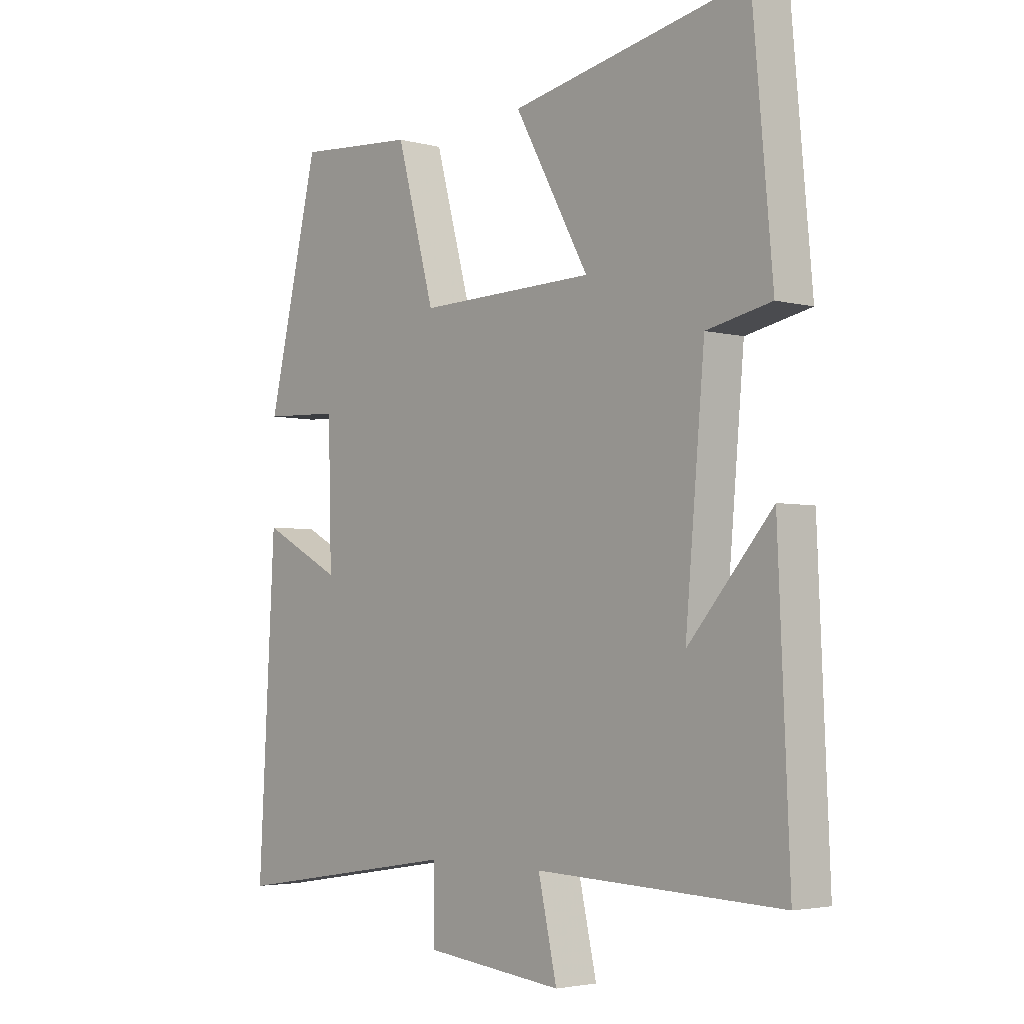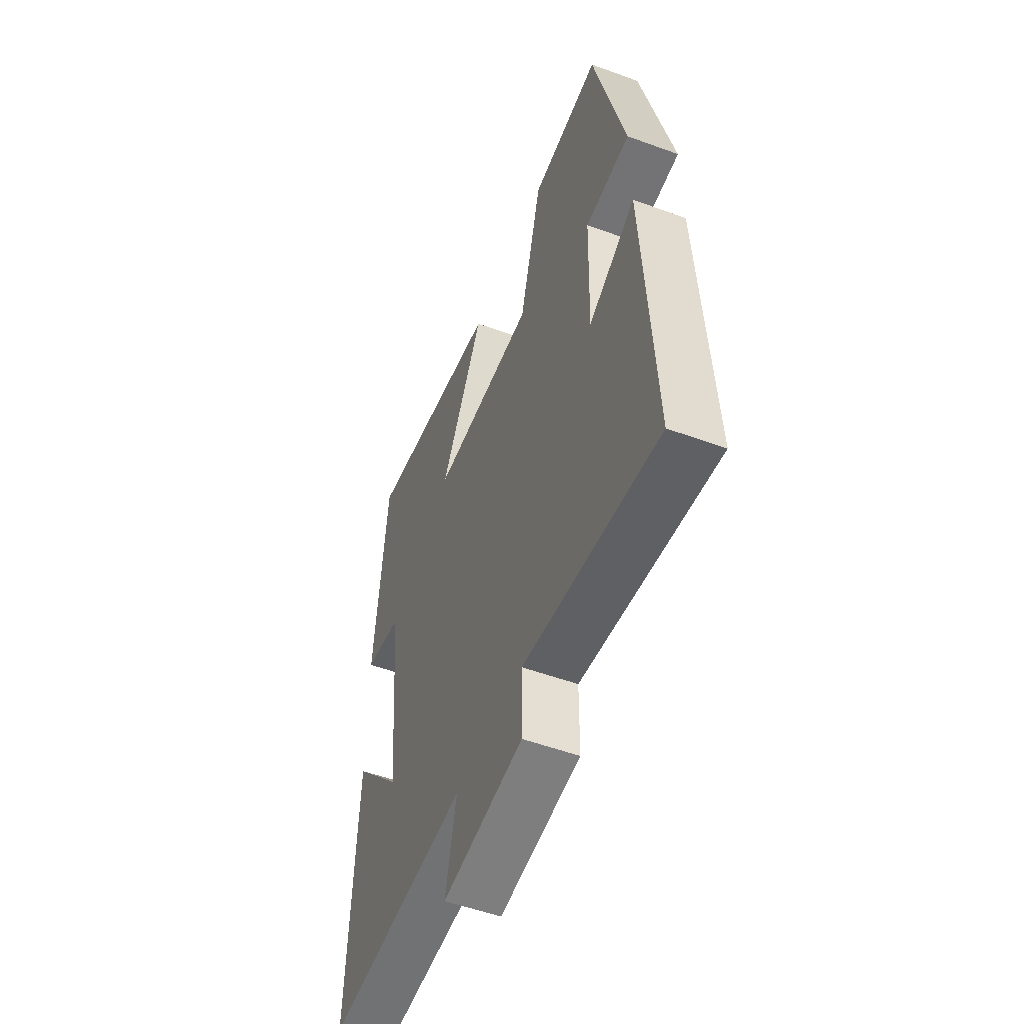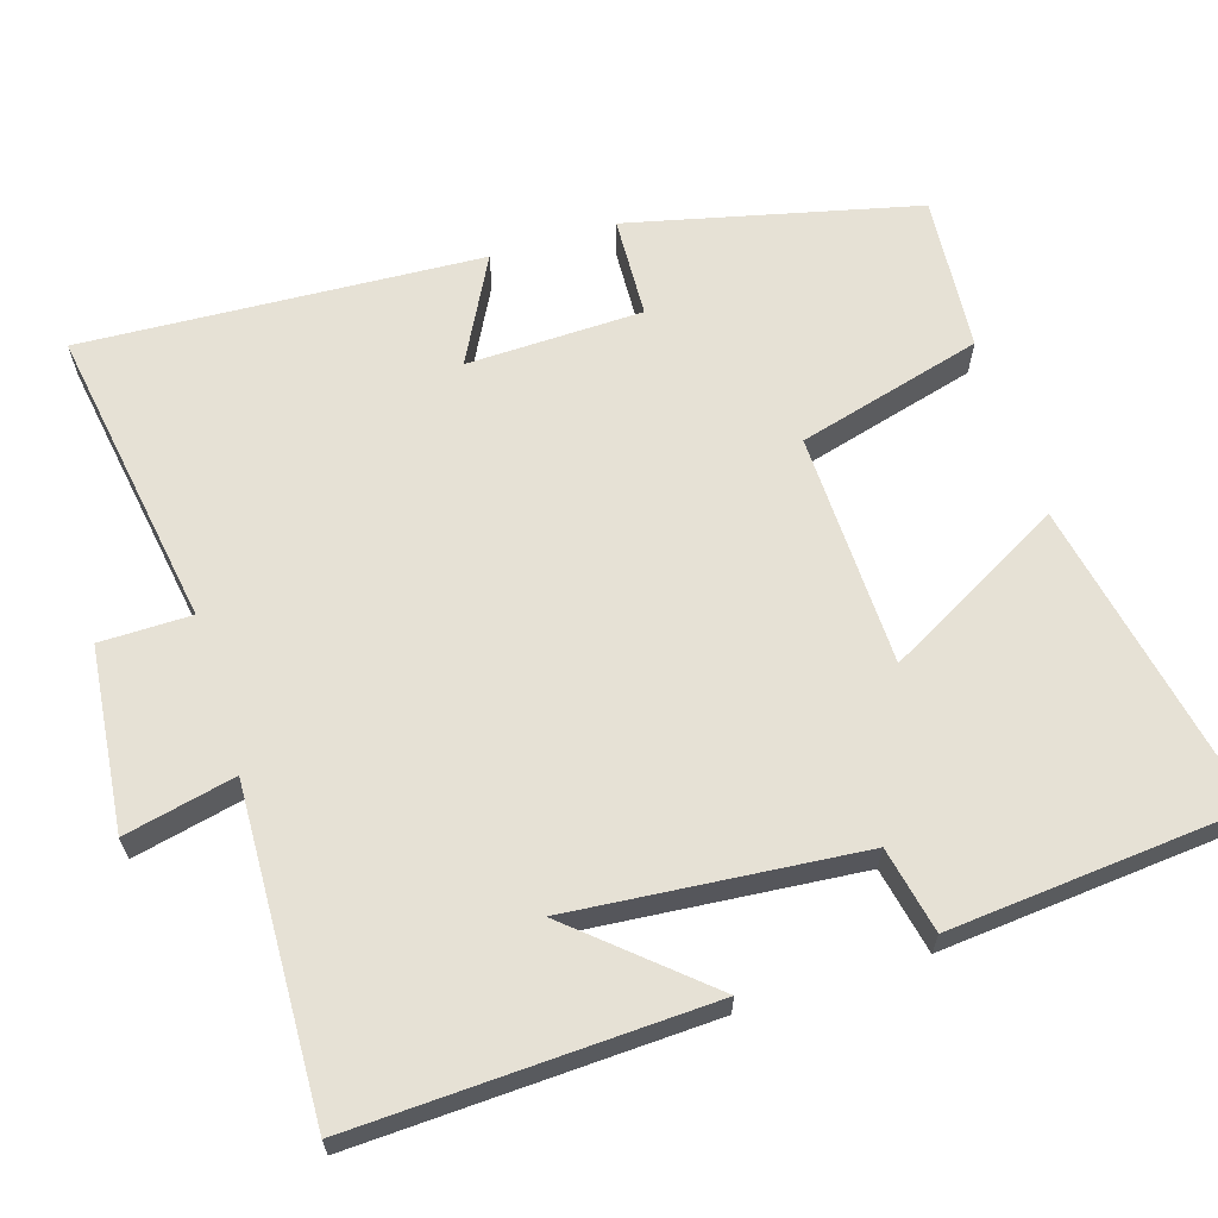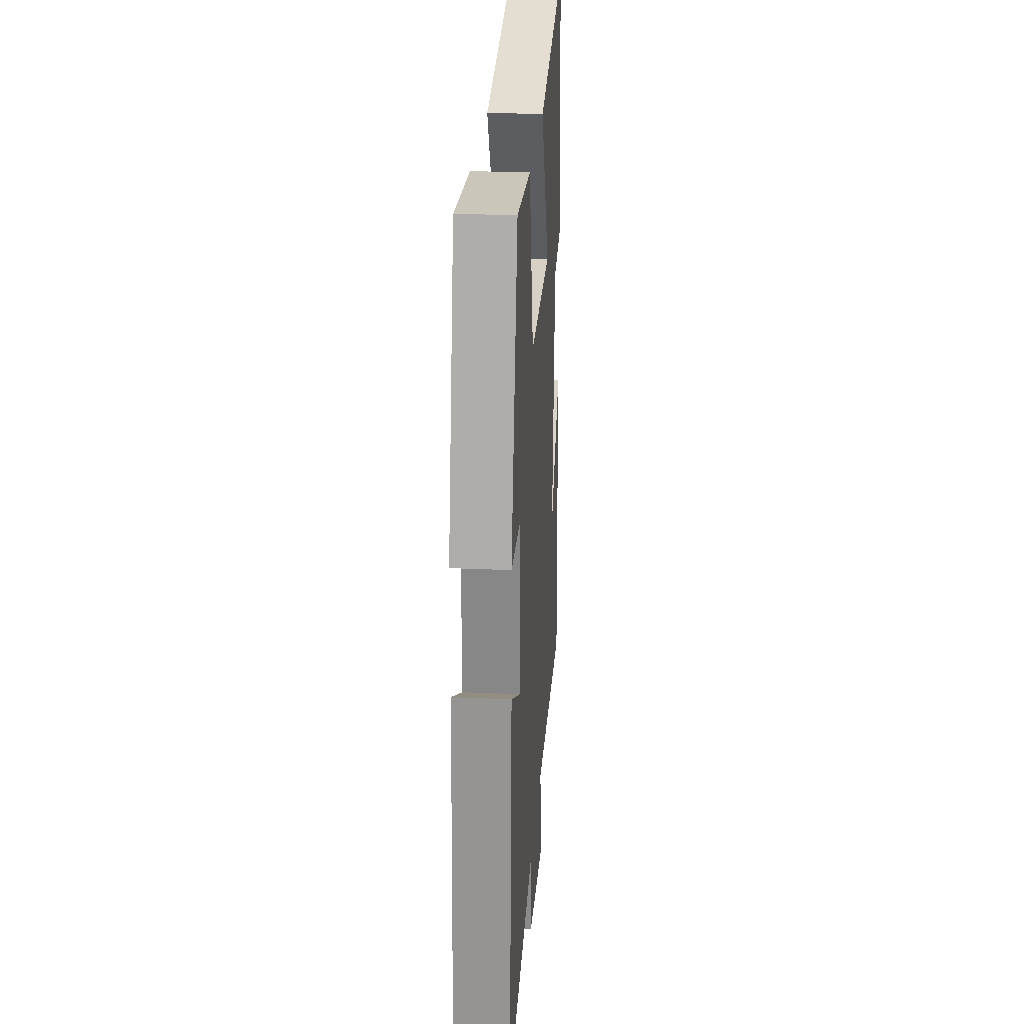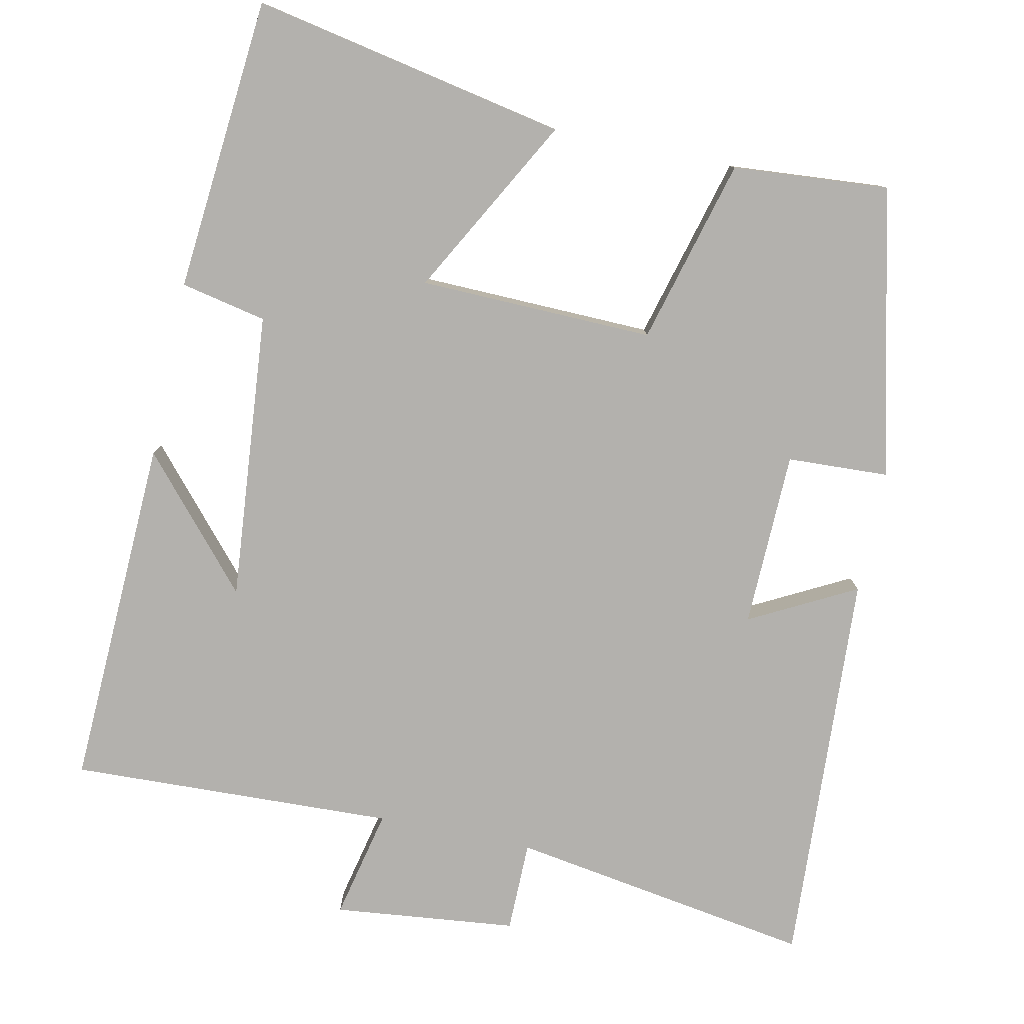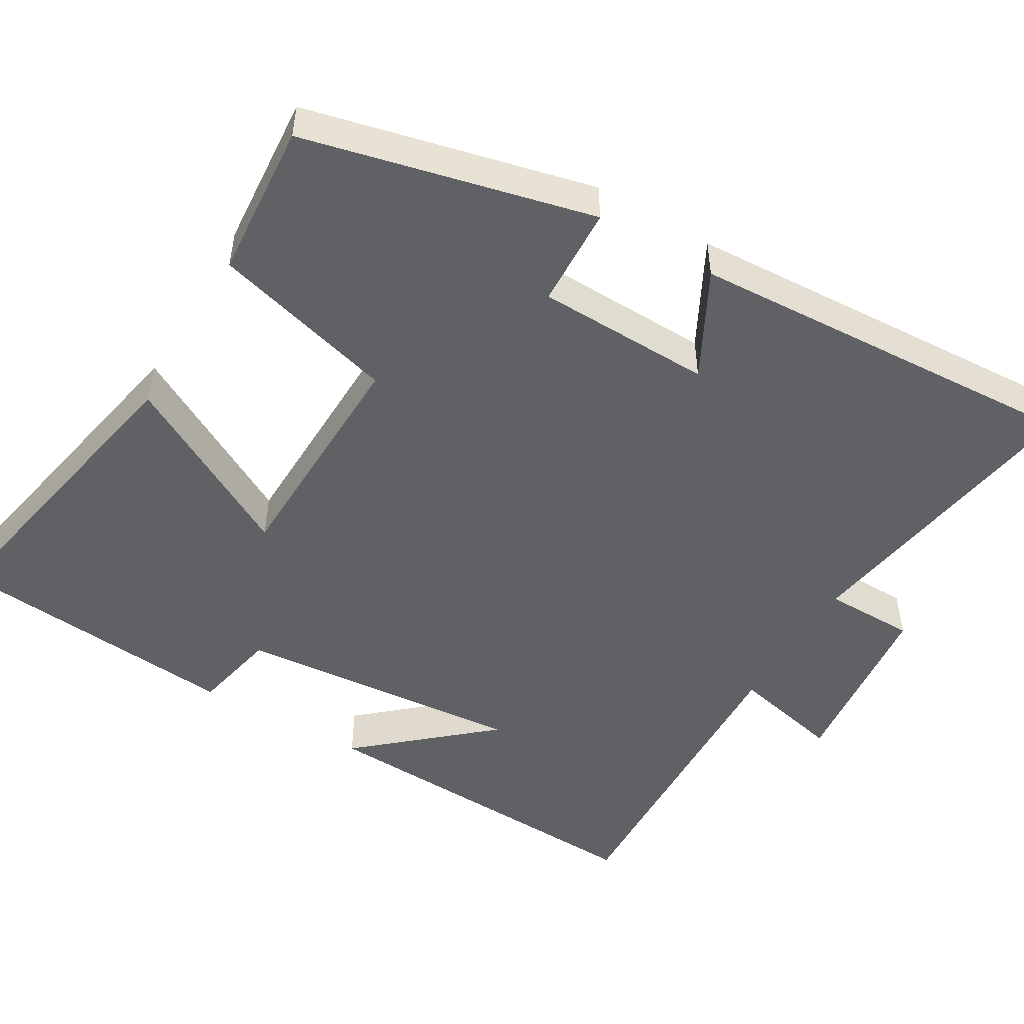
<metadata>
{"format":"obj","ext":"obj","renderer":"f3d","projection":"perspective","resolution":1024,"background":"white","views":[{"elev":-3.5,"azim":-131.5,"up":"+Z"},{"elev":-53.5,"azim":68.7,"up":"+Z"},{"elev":64.2,"azim":-107.3,"up":"+Y"},{"elev":25.4,"azim":94.1,"up":"+Z"},{"elev":-79.3,"azim":-11.8,"up":"+Y"},{"elev":-49.9,"azim":59.5,"up":"+Y"}]}
</metadata>
<code>
v 0.529 0.07 -0.565
v 0.125 0.07 -0.5
v 0.124 0.07 -0.621
v -0.12 0.07 -0.647
v -0.087 0.07 -0.5
v -0.52 0.07 -0.516
v -0.5 0.07 -0.046
v -0.352 0.07 -0.216
v -0.386 0.07 0.168
v -0.5 0.07 0.192
v -0.465 0.07 0.583
v -0.047 0.07 0.5
v -0.178 0.07 0.262
v 0.134 0.07 0.254
v 0.201 0.07 0.5
v 0.409 0.07 0.516
v 0.5 0.07 0.132
v 0.365 0.07 0.126
v 0.359 0.07 -0.108
v 0.5 0.07 -0.034
v 0.529 0 -0.565
v 0.125 0 -0.5
v 0.124 0 -0.621
v -0.12 0 -0.647
v -0.087 0 -0.5
v -0.52 0 -0.516
v -0.5 0 -0.046
v -0.352 0 -0.216
v -0.386 0 0.168
v -0.5 0 0.192
v -0.465 0 0.583
v -0.047 0 0.5
v -0.178 0 0.262
v 0.134 0 0.254
v 0.201 0 0.5
v 0.409 0 0.516
v 0.5 0 0.132
v 0.365 0 0.126
v 0.359 0 -0.108
v 0.5 0 -0.034
f 19 20 1 2
f 18 19 2
f 15 16 17 18
f 14 15 18 2
f 13 14 2
f 10 11 12 13
f 9 10 13
f 8 9 13 2
f 6 7 8
f 5 6 8
f 5 8 2 3
f 3 4 5
f 22 21 40 39
f 22 39 38
f 38 37 36 35
f 22 38 35 34
f 22 34 33
f 33 32 31 30
f 33 30 29
f 22 33 29 28
f 28 27 26
f 28 26 25
f 23 22 28 25
f 25 24 23
f 1 21 22 2
f 2 22 23 3
f 3 23 24 4
f 4 24 25 5
f 5 25 26 6
f 6 26 27 7
f 7 27 28 8
f 8 28 29 9
f 9 29 30 10
f 10 30 31 11
f 11 31 32 12
f 12 32 33 13
f 13 33 34 14
f 14 34 35 15
f 15 35 36 16
f 16 36 37 17
f 17 37 38 18
f 18 38 39 19
f 19 39 40 20
f 20 40 21 1

</code>
